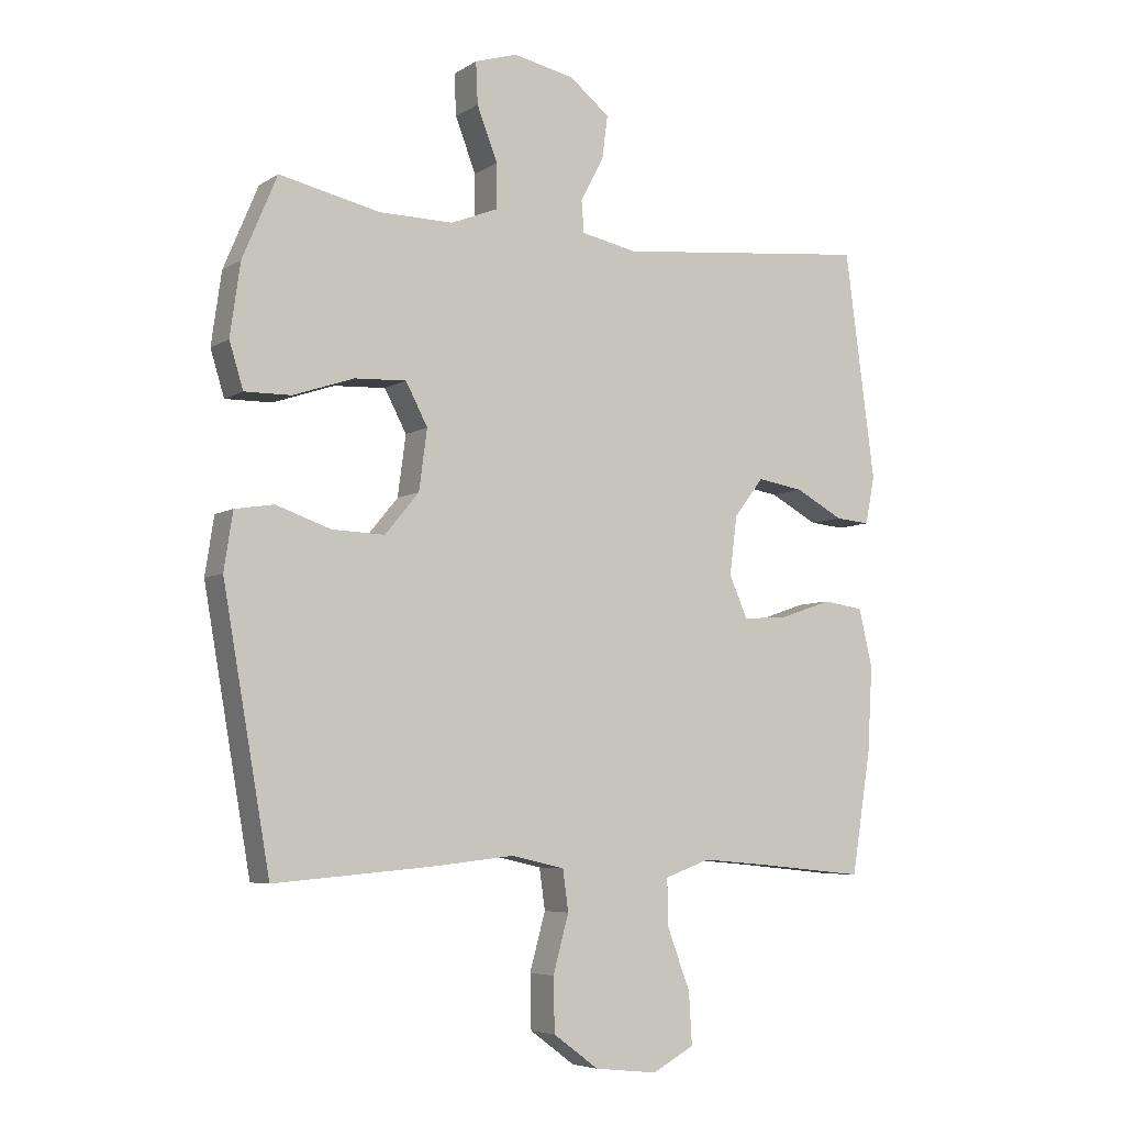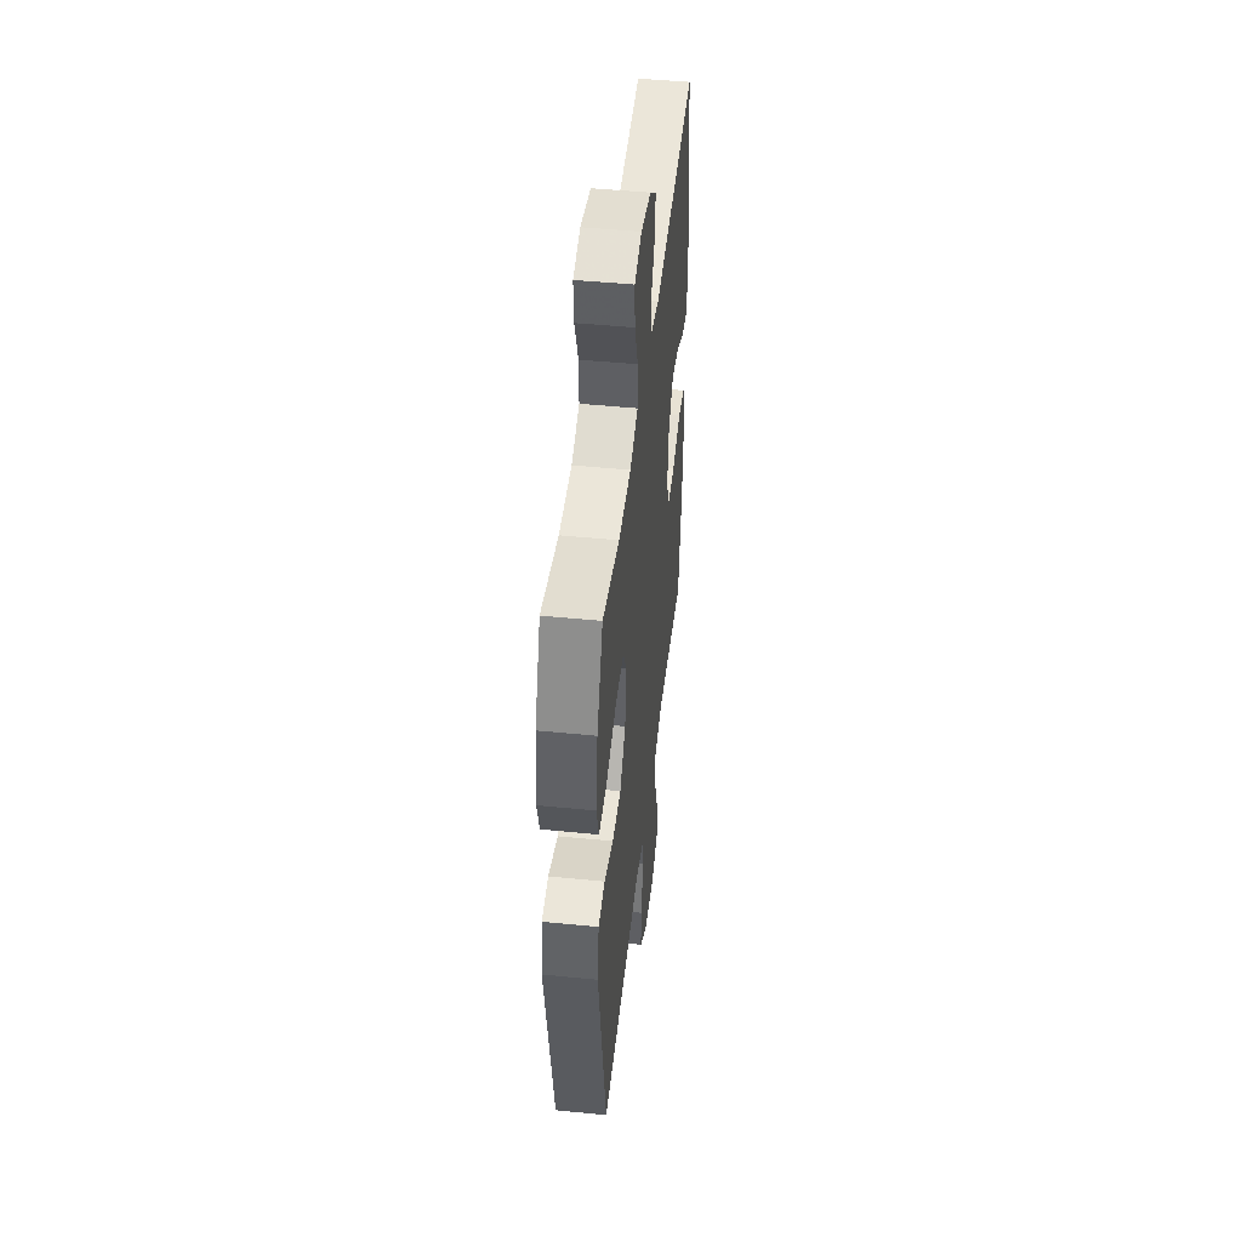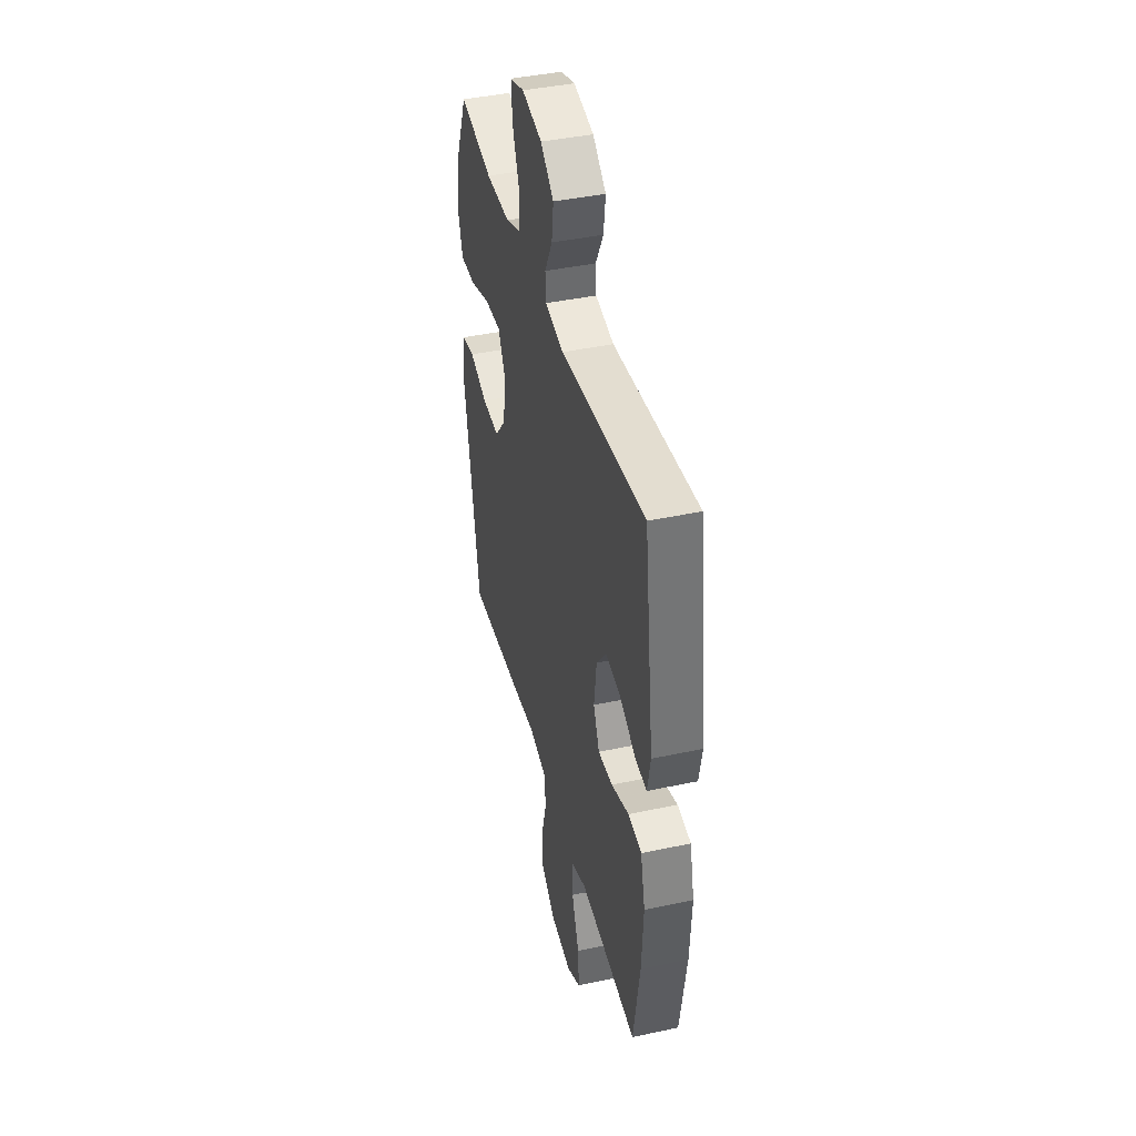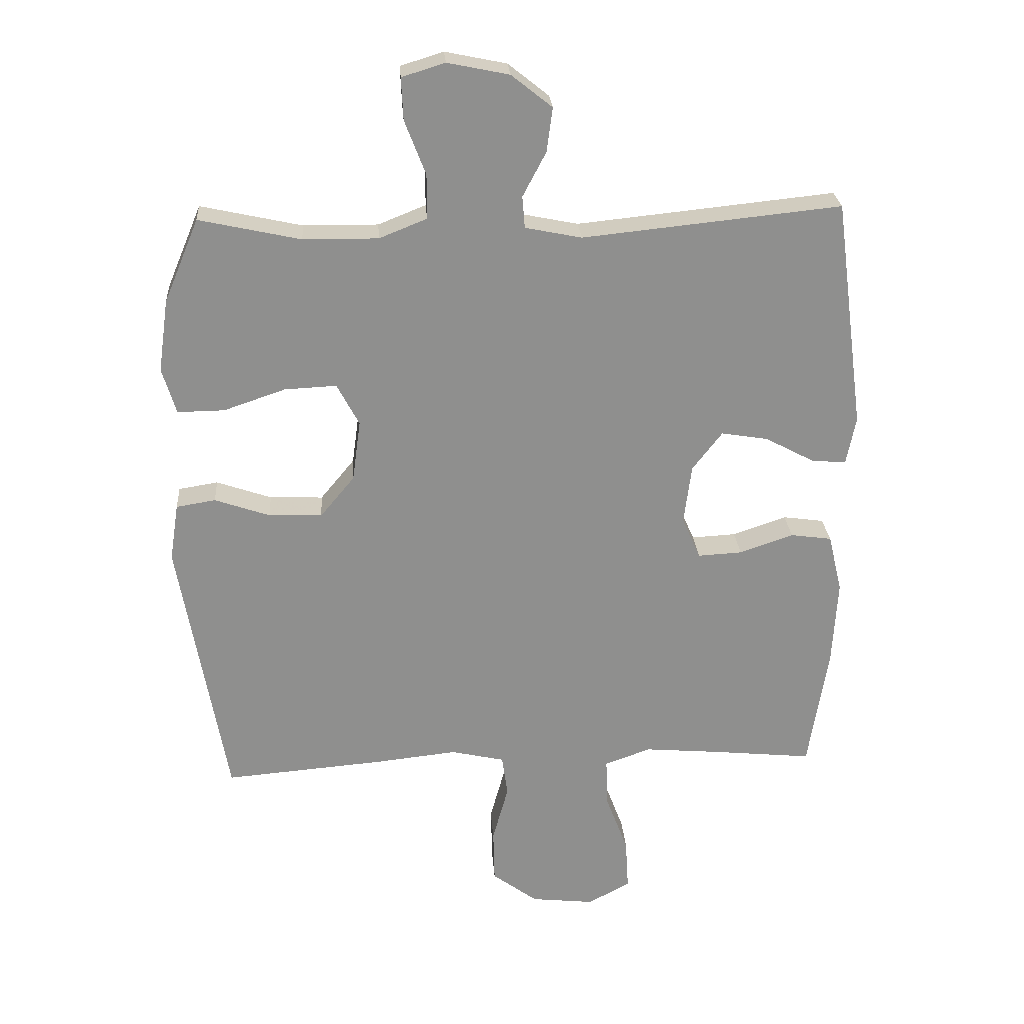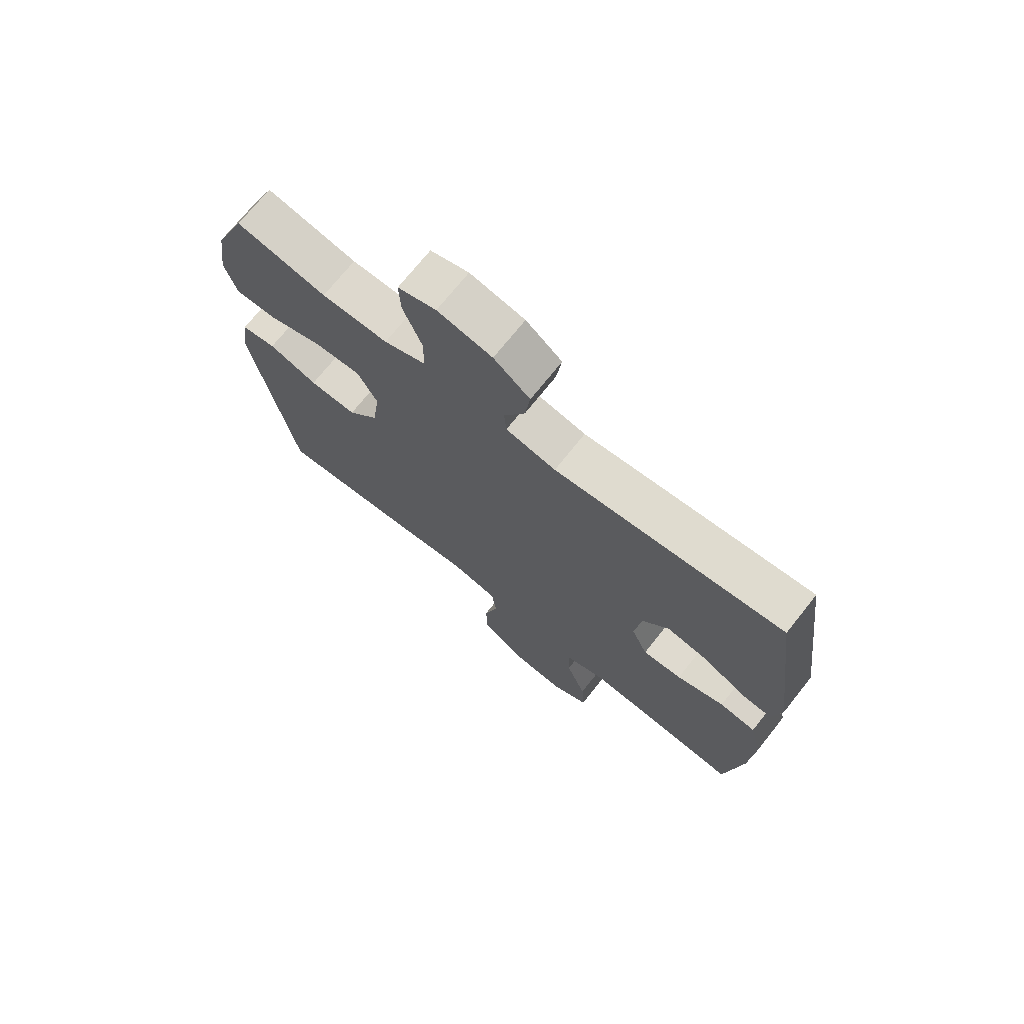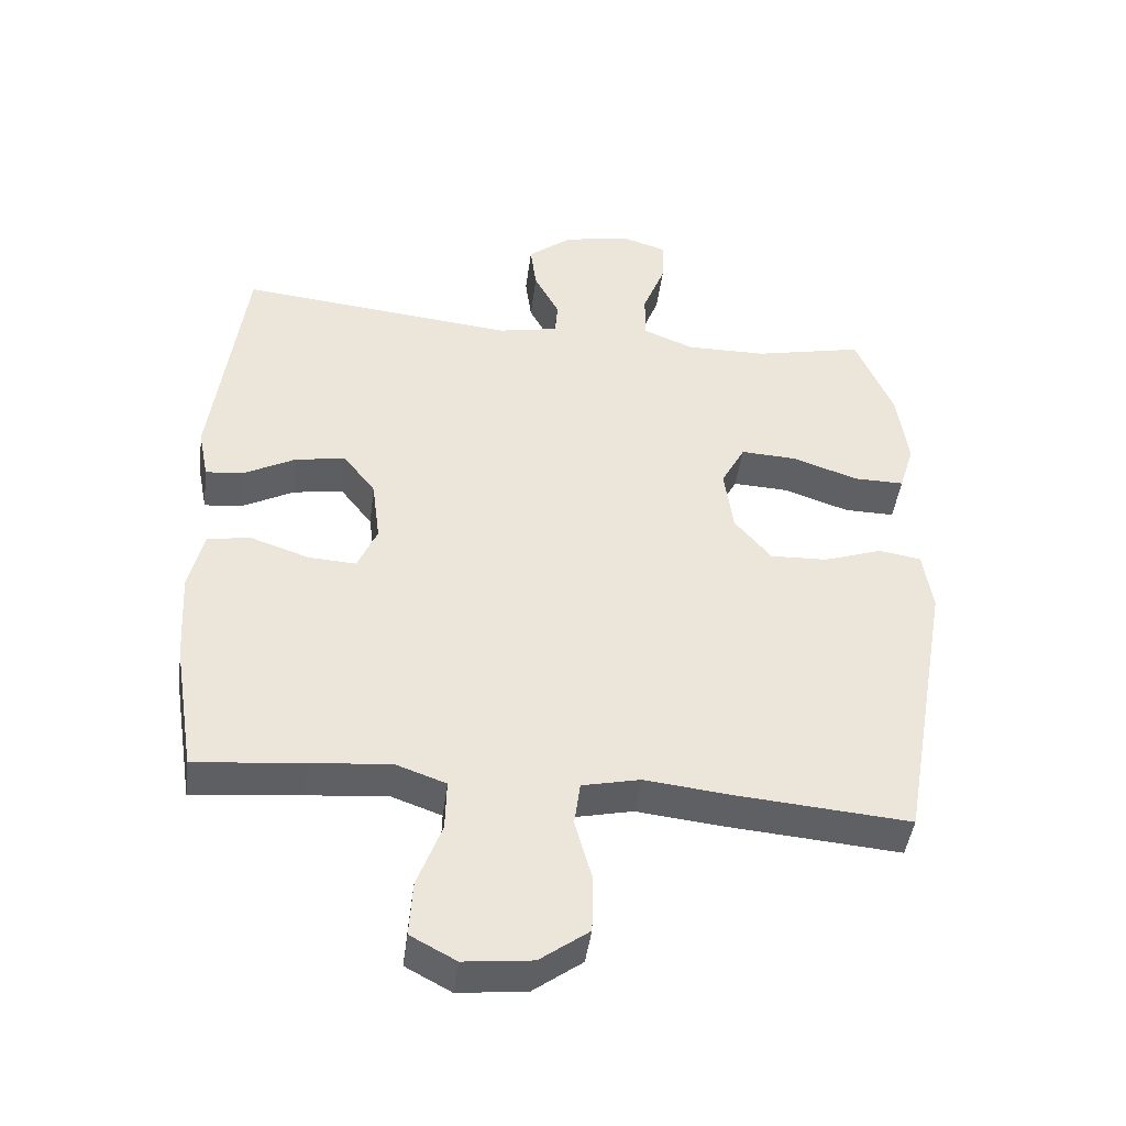
<metadata>
{"format":"obj","ext":"obj","renderer":"f3d","projection":"perspective","resolution":1024,"background":"white","views":[{"elev":-5.9,"azim":150.0,"up":"+Z"},{"elev":47.2,"azim":96.5,"up":"+Z"},{"elev":41.7,"azim":-104.5,"up":"+Z"},{"elev":25.2,"azim":176.0,"up":"+Z"},{"elev":72.0,"azim":-141.5,"up":"+Z"},{"elev":-44.4,"azim":-7.4,"up":"+Z"}]}
</metadata>
<code>
v -0.5 0.07 0.5
v -0.093 0.07 0.458
v -0.004 0.07 0.476
v 0 0.07 0.526
v -0.037 0.07 0.596
v -0.046 0.07 0.665
v 0.018 0.07 0.716
v 0.115 0.07 0.736
v 0.183 0.07 0.715
v 0.18 0.07 0.649
v 0.147 0.07 0.564
v 0.147 0.07 0.494
v 0.222 0.07 0.464
v 0.34 0.07 0.465
v 0.5 0.07 0.5
v 0.555 0.07 0.369
v 0.571 0.07 0.255
v 0.549 0.07 0.183
v 0.475 0.07 0.184
v 0.378 0.07 0.217
v 0.296 0.07 0.221
v 0.261 0.07 0.155
v 0.274 0.07 0.059
v 0.328 0.07 -0.006
v 0.412 0.07 -0.003
v 0.499 0.07 0.027
v 0.561 0.07 0.017
v 0.575 0.07 -0.074
v 0.5 0.07 -0.5
v 0.247 0.07 -0.479
v 0.118 0.07 -0.465
v 0.033 0.07 -0.484
v 0.024 0.07 -0.549
v 0.049 0.07 -0.64
v 0.047 0.07 -0.725
v -0.025 0.07 -0.778
v -0.125 0.07 -0.789
v -0.192 0.07 -0.753
v -0.187 0.07 -0.671
v -0.151 0.07 -0.575
v -0.149 0.07 -0.5
v -0.222 0.07 -0.474
v -0.34 0.07 -0.484
v -0.5 0.07 -0.5
v -0.531 0.07 -0.306
v -0.539 0.07 -0.169
v -0.517 0.07 -0.077
v -0.452 0.07 -0.068
v -0.367 0.07 -0.097
v -0.297 0.07 -0.101
v -0.268 0.07 -0.035
v -0.28 0.07 0.059
v -0.327 0.07 0.12
v -0.401 0.07 0.108
v -0.478 0.07 0.067
v -0.533 0.07 0.062
v -0.548 0.07 0.138
v -0.5 0 0.5
v -0.093 0 0.458
v -0.004 0 0.476
v 0 0 0.526
v -0.037 0 0.596
v -0.046 0 0.665
v 0.018 0 0.716
v 0.115 0 0.736
v 0.183 0 0.715
v 0.18 0 0.649
v 0.147 0 0.564
v 0.147 0 0.494
v 0.222 0 0.464
v 0.34 0 0.465
v 0.5 0 0.5
v 0.555 0 0.369
v 0.571 0 0.255
v 0.549 0 0.183
v 0.475 0 0.184
v 0.378 0 0.217
v 0.296 0 0.221
v 0.261 0 0.155
v 0.274 0 0.059
v 0.328 0 -0.006
v 0.412 0 -0.003
v 0.499 0 0.027
v 0.561 0 0.017
v 0.575 0 -0.074
v 0.5 0 -0.5
v 0.247 0 -0.479
v 0.118 0 -0.465
v 0.033 0 -0.484
v 0.024 0 -0.549
v 0.049 0 -0.64
v 0.047 0 -0.725
v -0.025 0 -0.778
v -0.125 0 -0.789
v -0.192 0 -0.753
v -0.187 0 -0.671
v -0.151 0 -0.575
v -0.149 0 -0.5
v -0.222 0 -0.474
v -0.34 0 -0.484
v -0.5 0 -0.5
v -0.531 0 -0.306
v -0.539 0 -0.169
v -0.517 0 -0.077
v -0.452 0 -0.068
v -0.367 0 -0.097
v -0.297 0 -0.101
v -0.268 0 -0.035
v -0.28 0 0.059
v -0.327 0 0.12
v -0.401 0 0.108
v -0.478 0 0.067
v -0.533 0 0.062
v -0.548 0 0.138
f 57 1 2
f 56 57 2
f 55 56 2
f 54 55 2
f 53 54 2 3
f 52 53 3
f 51 52 3
f 50 51 3
f 47 48 49
f 46 47 49
f 45 46 49
f 44 45 49
f 43 44 49
f 42 43 49 50
f 41 42 50 3
f 38 39 40
f 37 38 40
f 36 37 40
f 35 36 40
f 34 35 40
f 33 34 40
f 40 41 3
f 33 40 3
f 32 33 3
f 29 30 31
f 28 29 31
f 27 28 31
f 26 27 31
f 25 26 31
f 24 25 31 32
f 23 24 32
f 32 3 4
f 23 32 4
f 22 23 4
f 18 19 20
f 17 18 20
f 16 17 20
f 15 16 20
f 14 15 20
f 13 14 20 21
f 21 22 4
f 13 21 4
f 12 13 4
f 9 10 11
f 8 9 11
f 8 11 12
f 7 8 12
f 6 7 12
f 5 6 12
f 4 5 12
f 59 58 114
f 59 114 113
f 59 113 112
f 59 112 111
f 60 59 111 110
f 60 110 109
f 60 109 108
f 60 108 107
f 106 105 104
f 106 104 103
f 106 103 102
f 106 102 101
f 106 101 100
f 107 106 100 99
f 60 107 99 98
f 97 96 95
f 97 95 94
f 97 94 93
f 97 93 92
f 97 92 91
f 97 91 90
f 60 98 97
f 60 97 90
f 60 90 89
f 88 87 86
f 88 86 85
f 88 85 84
f 88 84 83
f 88 83 82
f 89 88 82 81
f 89 81 80
f 61 60 89
f 61 89 80
f 61 80 79
f 77 76 75
f 77 75 74
f 77 74 73
f 77 73 72
f 77 72 71
f 78 77 71 70
f 61 79 78
f 61 78 70
f 61 70 69
f 68 67 66
f 68 66 65
f 69 68 65
f 69 65 64
f 69 64 63
f 69 63 62
f 69 62 61
f 1 58 59 2
f 2 59 60 3
f 3 60 61 4
f 4 61 62 5
f 5 62 63 6
f 6 63 64 7
f 7 64 65 8
f 8 65 66 9
f 9 66 67 10
f 10 67 68 11
f 11 68 69 12
f 12 69 70 13
f 13 70 71 14
f 14 71 72 15
f 15 72 73 16
f 16 73 74 17
f 17 74 75 18
f 18 75 76 19
f 19 76 77 20
f 20 77 78 21
f 21 78 79 22
f 22 79 80 23
f 23 80 81 24
f 24 81 82 25
f 25 82 83 26
f 26 83 84 27
f 27 84 85 28
f 28 85 86 29
f 29 86 87 30
f 30 87 88 31
f 31 88 89 32
f 32 89 90 33
f 33 90 91 34
f 34 91 92 35
f 35 92 93 36
f 36 93 94 37
f 37 94 95 38
f 38 95 96 39
f 39 96 97 40
f 40 97 98 41
f 41 98 99 42
f 42 99 100 43
f 43 100 101 44
f 44 101 102 45
f 45 102 103 46
f 46 103 104 47
f 47 104 105 48
f 48 105 106 49
f 49 106 107 50
f 50 107 108 51
f 51 108 109 52
f 52 109 110 53
f 53 110 111 54
f 54 111 112 55
f 55 112 113 56
f 56 113 114 57
f 57 114 58 1

</code>
